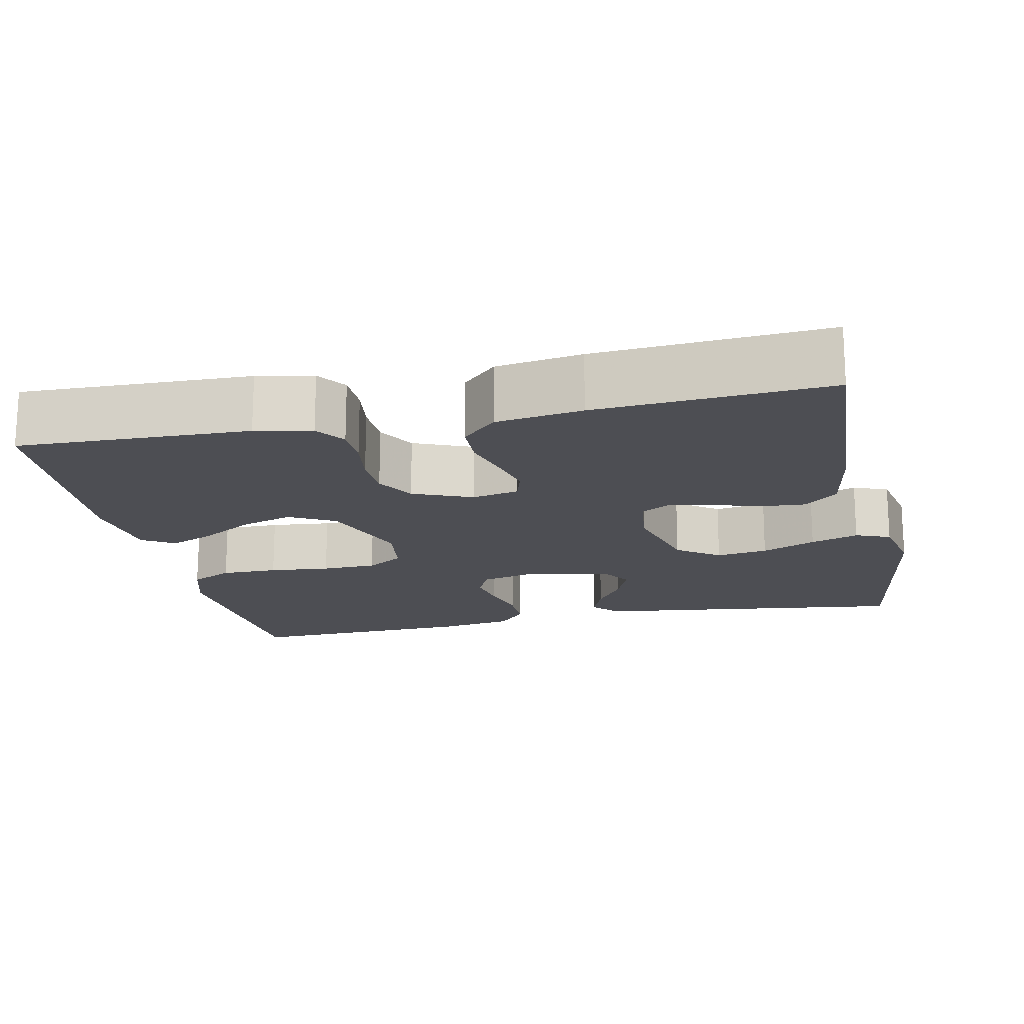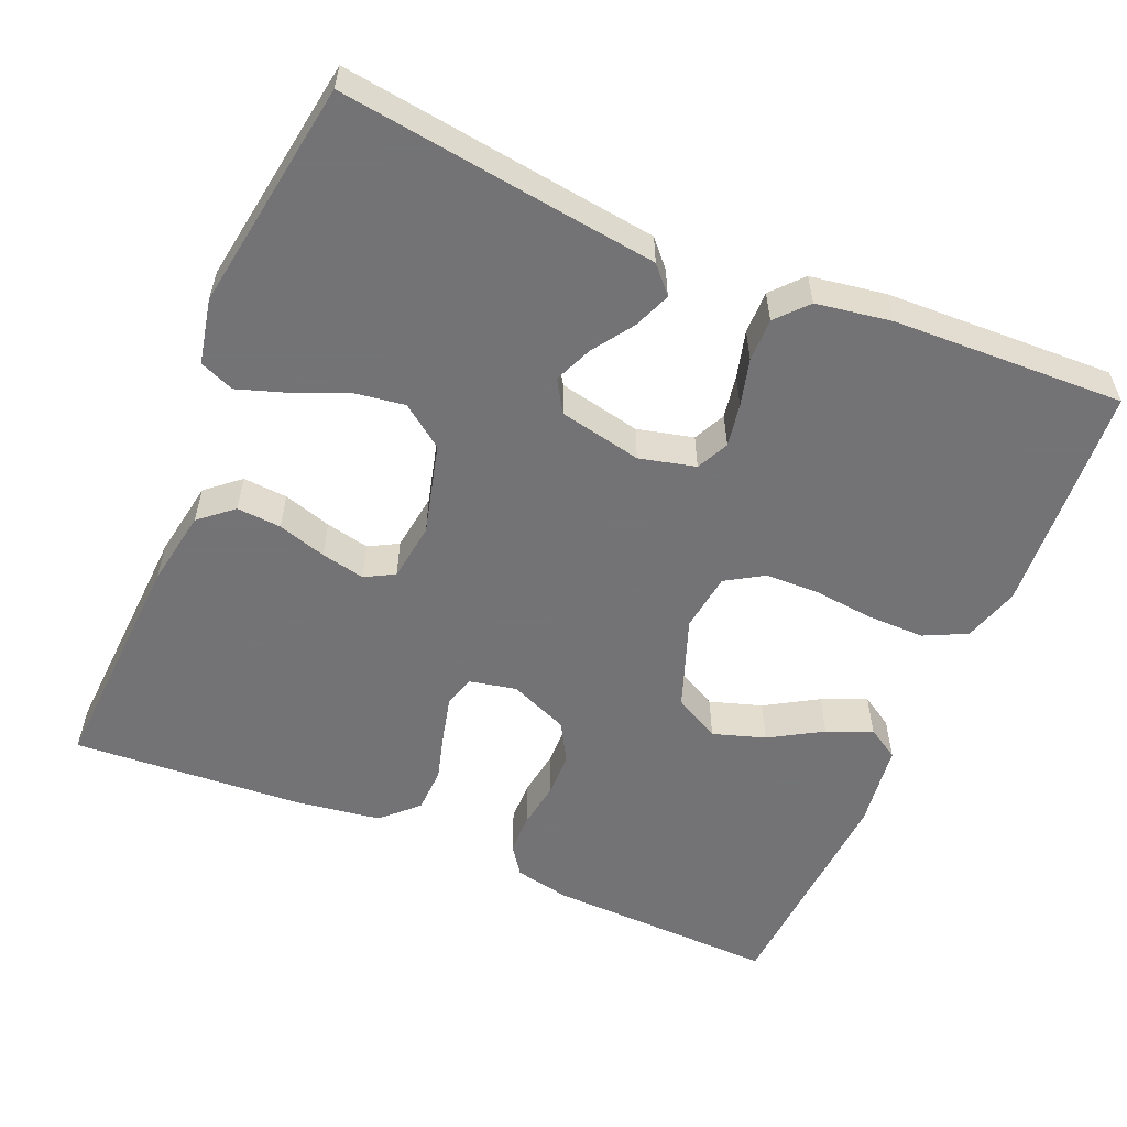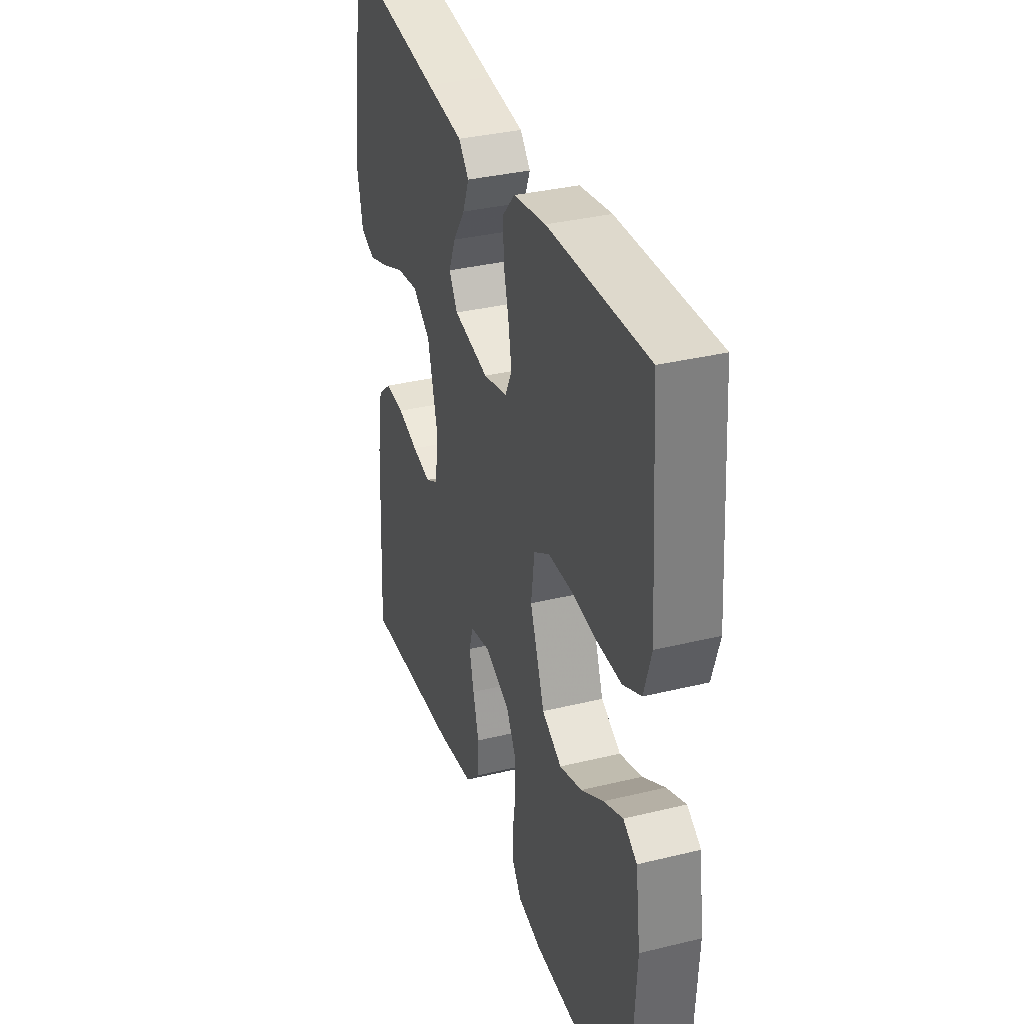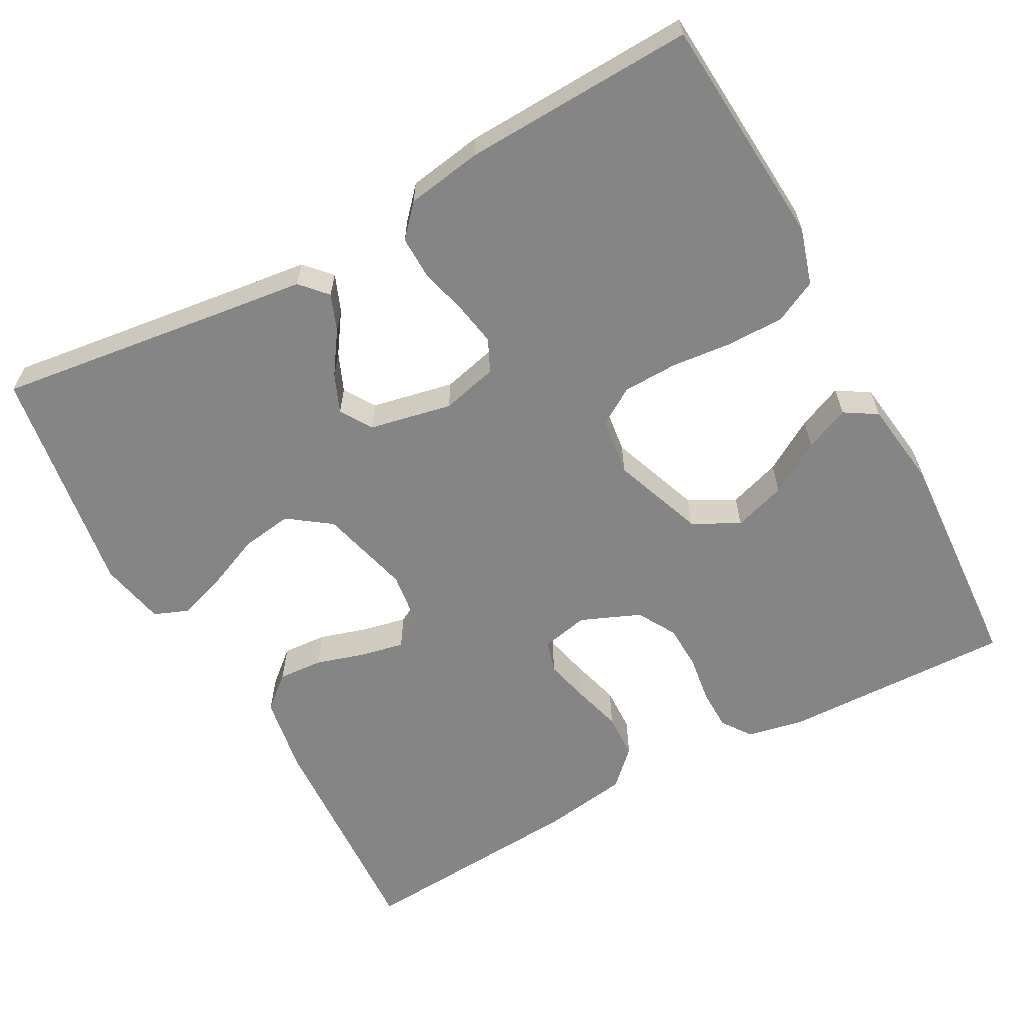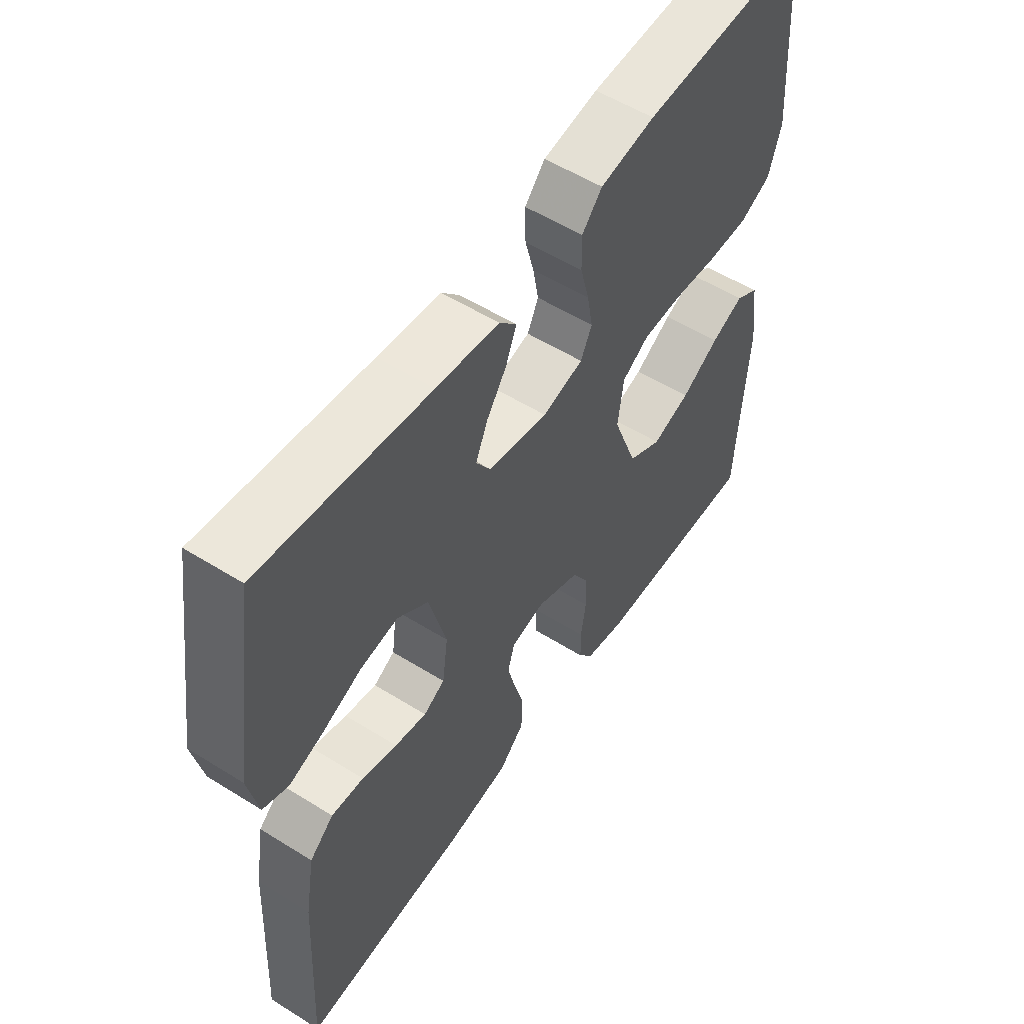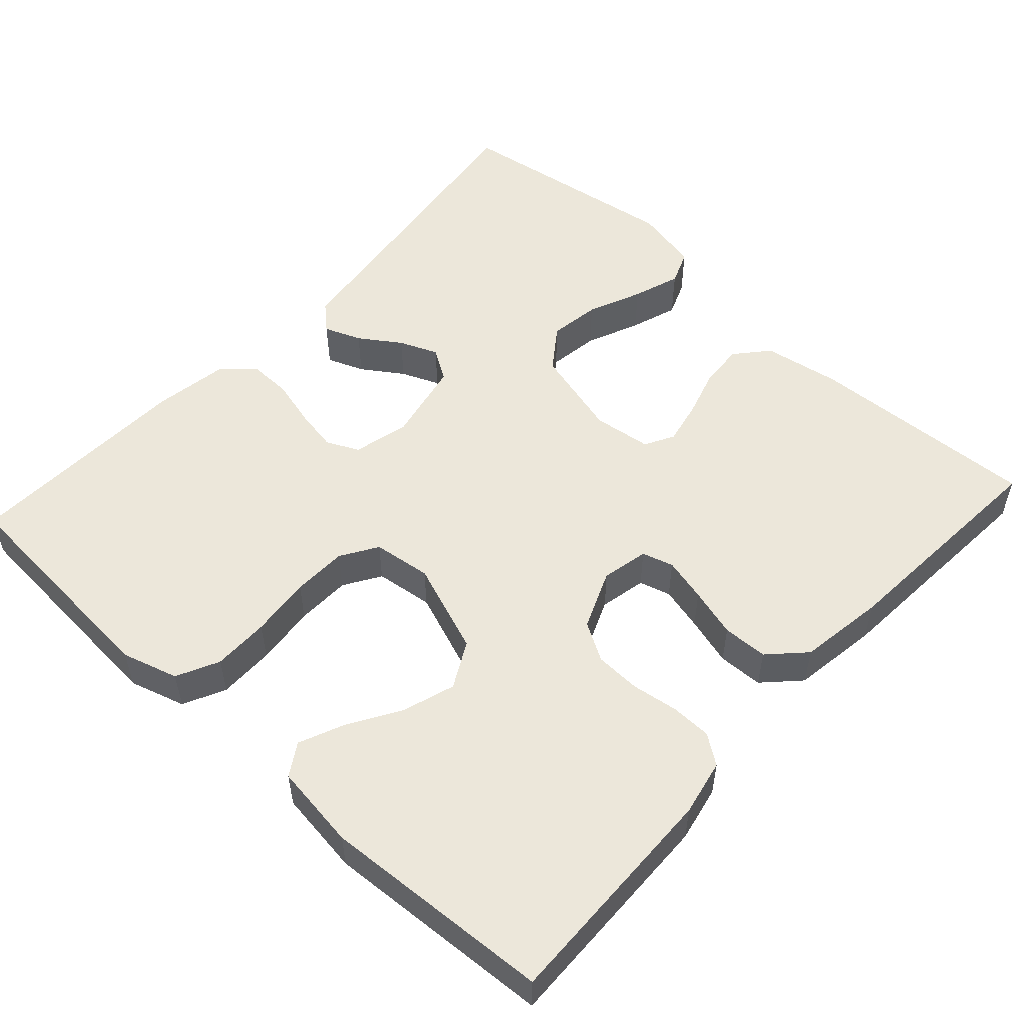
<metadata>
{"format":"obj","ext":"obj","renderer":"f3d","projection":"perspective","resolution":1024,"background":"white","views":[{"elev":-17.3,"azim":-168.0,"up":"+Y"},{"elev":-56.0,"azim":-23.2,"up":"+Y"},{"elev":34.6,"azim":71.9,"up":"+Z"},{"elev":-61.8,"azim":28.6,"up":"+Y"},{"elev":55.1,"azim":-56.6,"up":"+Z"},{"elev":53.4,"azim":132.4,"up":"+Y"}]}
</metadata>
<code>
v 0.5 0.07 -0.5
v 0.2 0.07 -0.492
v 0.127 0.07 -0.477
v 0.1 0.07 -0.439
v 0.099 0.07 -0.386
v 0.108 0.07 -0.325
v 0.106 0.07 -0.266
v 0.077 0.07 -0.216
v 0 0.07 -0.184
v -0.061 0.07 -0.197
v -0.073 0.07 -0.238
v -0.059 0.07 -0.295
v -0.041 0.07 -0.359
v -0.043 0.07 -0.418
v -0.088 0.07 -0.462
v -0.2 0.07 -0.479
v -0.5 0.07 -0.5
v -0.484 0.07 -0.2
v -0.467 0.07 -0.099
v -0.424 0.07 -0.062
v -0.366 0.07 -0.066
v -0.303 0.07 -0.085
v -0.246 0.07 -0.097
v -0.208 0.07 -0.076
v -0.198 0.07 0
v -0.229 0.07 0.118
v -0.284 0.07 0.158
v -0.351 0.07 0.148
v -0.421 0.07 0.118
v -0.483 0.07 0.097
v -0.528 0.07 0.115
v -0.546 0.07 0.2
v -0.5 0.07 0.5
v -0.2 0.07 0.461
v -0.088 0.07 0.447
v -0.057 0.07 0.413
v -0.076 0.07 0.365
v -0.112 0.07 0.312
v -0.133 0.07 0.262
v -0.107 0.07 0.221
v 0 0.07 0.199
v 0.073 0.07 0.217
v 0.093 0.07 0.259
v 0.083 0.07 0.315
v 0.067 0.07 0.376
v 0.066 0.07 0.432
v 0.102 0.07 0.472
v 0.2 0.07 0.488
v 0.5 0.07 0.5
v 0.522 0.07 0.2
v 0.5 0.07 0.127
v 0.445 0.07 0.1
v 0.371 0.07 0.1
v 0.292 0.07 0.108
v 0.221 0.07 0.106
v 0.173 0.07 0.076
v 0.163 0.07 0
v 0.207 0.07 -0.119
v 0.267 0.07 -0.151
v 0.335 0.07 -0.129
v 0.403 0.07 -0.088
v 0.461 0.07 -0.063
v 0.503 0.07 -0.089
v 0.518 0.07 -0.2
v 0.5 0 -0.5
v 0.2 0 -0.492
v 0.127 0 -0.477
v 0.1 0 -0.439
v 0.099 0 -0.386
v 0.108 0 -0.325
v 0.106 0 -0.266
v 0.077 0 -0.216
v 0 0 -0.184
v -0.061 0 -0.197
v -0.073 0 -0.238
v -0.059 0 -0.295
v -0.041 0 -0.359
v -0.043 0 -0.418
v -0.088 0 -0.462
v -0.2 0 -0.479
v -0.5 0 -0.5
v -0.484 0 -0.2
v -0.467 0 -0.099
v -0.424 0 -0.062
v -0.366 0 -0.066
v -0.303 0 -0.085
v -0.246 0 -0.097
v -0.208 0 -0.076
v -0.198 0 0
v -0.229 0 0.118
v -0.284 0 0.158
v -0.351 0 0.148
v -0.421 0 0.118
v -0.483 0 0.097
v -0.528 0 0.115
v -0.546 0 0.2
v -0.5 0 0.5
v -0.2 0 0.461
v -0.088 0 0.447
v -0.057 0 0.413
v -0.076 0 0.365
v -0.112 0 0.312
v -0.133 0 0.262
v -0.107 0 0.221
v 0 0 0.199
v 0.073 0 0.217
v 0.093 0 0.259
v 0.083 0 0.315
v 0.067 0 0.376
v 0.066 0 0.432
v 0.102 0 0.472
v 0.2 0 0.488
v 0.5 0 0.5
v 0.522 0 0.2
v 0.5 0 0.127
v 0.445 0 0.1
v 0.371 0 0.1
v 0.292 0 0.108
v 0.221 0 0.106
v 0.173 0 0.076
v 0.163 0 0
v 0.207 0 -0.119
v 0.267 0 -0.151
v 0.335 0 -0.129
v 0.403 0 -0.088
v 0.461 0 -0.063
v 0.503 0 -0.089
v 0.518 0 -0.2
f 60 61 62 63
f 59 60 63 64
f 51 52 53 54
f 51 54 55
f 50 51 55
f 49 50 55
f 48 49 55 56
f 44 45 46 47
f 43 44 47 48
f 35 36 37 38
f 34 35 38 39
f 33 34 39
f 32 33 39 40
f 28 29 30 31
f 28 31 32 40
f 19 20 21 22
f 19 22 23
f 18 19 23
f 17 18 23
f 16 17 23 24
f 12 13 14 15
f 11 12 15 16
f 10 11 16 24
f 3 4 5 6
f 3 6 7
f 2 3 7
f 59 64 1 2
f 58 59 2 7
f 57 58 7 8
f 43 48 56 57
f 42 43 57 8
f 41 42 8 9
f 27 28 40
f 26 27 40 41
f 25 26 41 9
f 9 10 24 25
f 127 126 125 124
f 128 127 124 123
f 118 117 116 115
f 119 118 115
f 119 115 114
f 119 114 113
f 120 119 113 112
f 111 110 109 108
f 112 111 108 107
f 102 101 100 99
f 103 102 99 98
f 103 98 97
f 104 103 97 96
f 95 94 93 92
f 104 96 95 92
f 86 85 84 83
f 87 86 83
f 87 83 82
f 87 82 81
f 88 87 81 80
f 79 78 77 76
f 80 79 76 75
f 88 80 75 74
f 70 69 68 67
f 71 70 67
f 71 67 66
f 66 65 128 123
f 71 66 123 122
f 72 71 122 121
f 121 120 112 107
f 72 121 107 106
f 73 72 106 105
f 104 92 91
f 105 104 91 90
f 73 105 90 89
f 89 88 74 73
f 1 65 66 2
f 2 66 67 3
f 3 67 68 4
f 4 68 69 5
f 5 69 70 6
f 6 70 71 7
f 7 71 72 8
f 8 72 73 9
f 9 73 74 10
f 10 74 75 11
f 11 75 76 12
f 12 76 77 13
f 13 77 78 14
f 14 78 79 15
f 15 79 80 16
f 16 80 81 17
f 17 81 82 18
f 18 82 83 19
f 19 83 84 20
f 20 84 85 21
f 21 85 86 22
f 22 86 87 23
f 23 87 88 24
f 24 88 89 25
f 25 89 90 26
f 26 90 91 27
f 27 91 92 28
f 28 92 93 29
f 29 93 94 30
f 30 94 95 31
f 31 95 96 32
f 32 96 97 33
f 33 97 98 34
f 34 98 99 35
f 35 99 100 36
f 36 100 101 37
f 37 101 102 38
f 38 102 103 39
f 39 103 104 40
f 40 104 105 41
f 41 105 106 42
f 42 106 107 43
f 43 107 108 44
f 44 108 109 45
f 45 109 110 46
f 46 110 111 47
f 47 111 112 48
f 48 112 113 49
f 49 113 114 50
f 50 114 115 51
f 51 115 116 52
f 52 116 117 53
f 53 117 118 54
f 54 118 119 55
f 55 119 120 56
f 56 120 121 57
f 57 121 122 58
f 58 122 123 59
f 59 123 124 60
f 60 124 125 61
f 61 125 126 62
f 62 126 127 63
f 63 127 128 64
f 64 128 65 1

</code>
